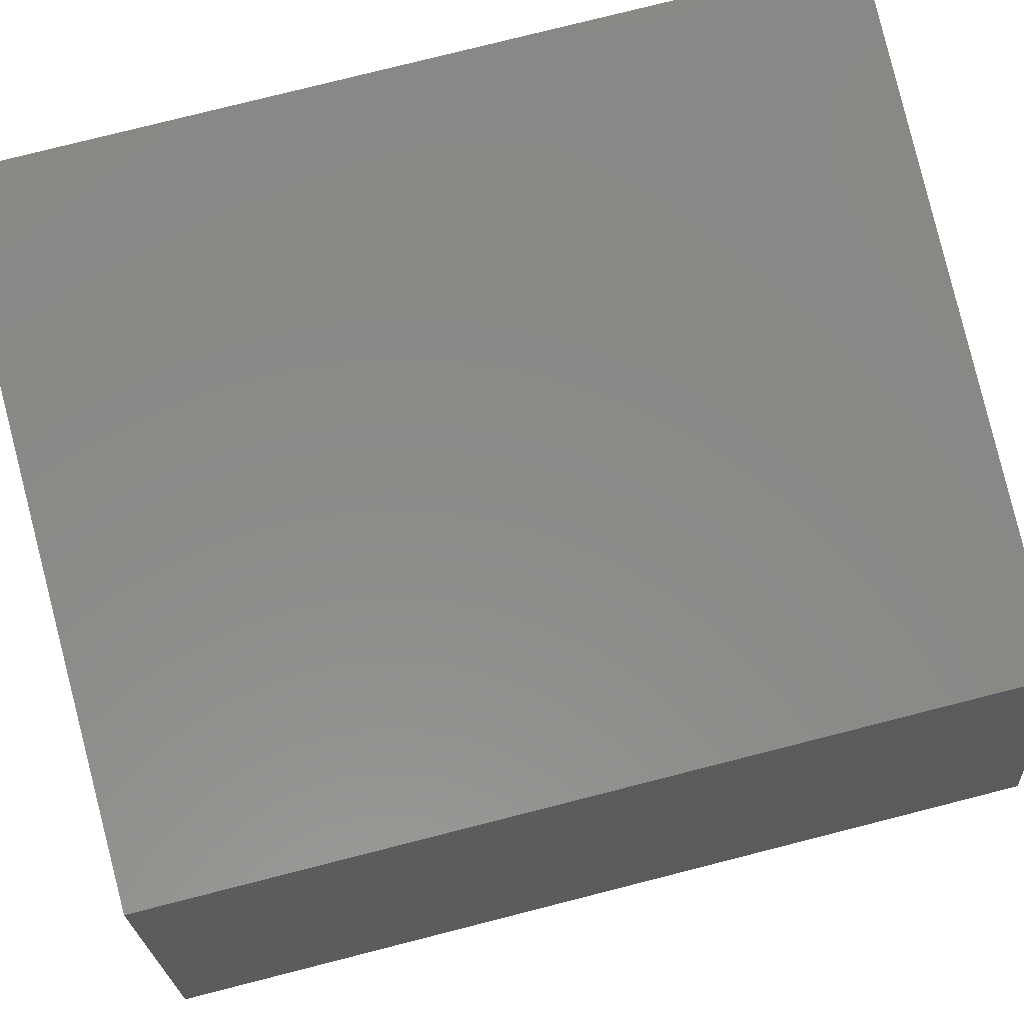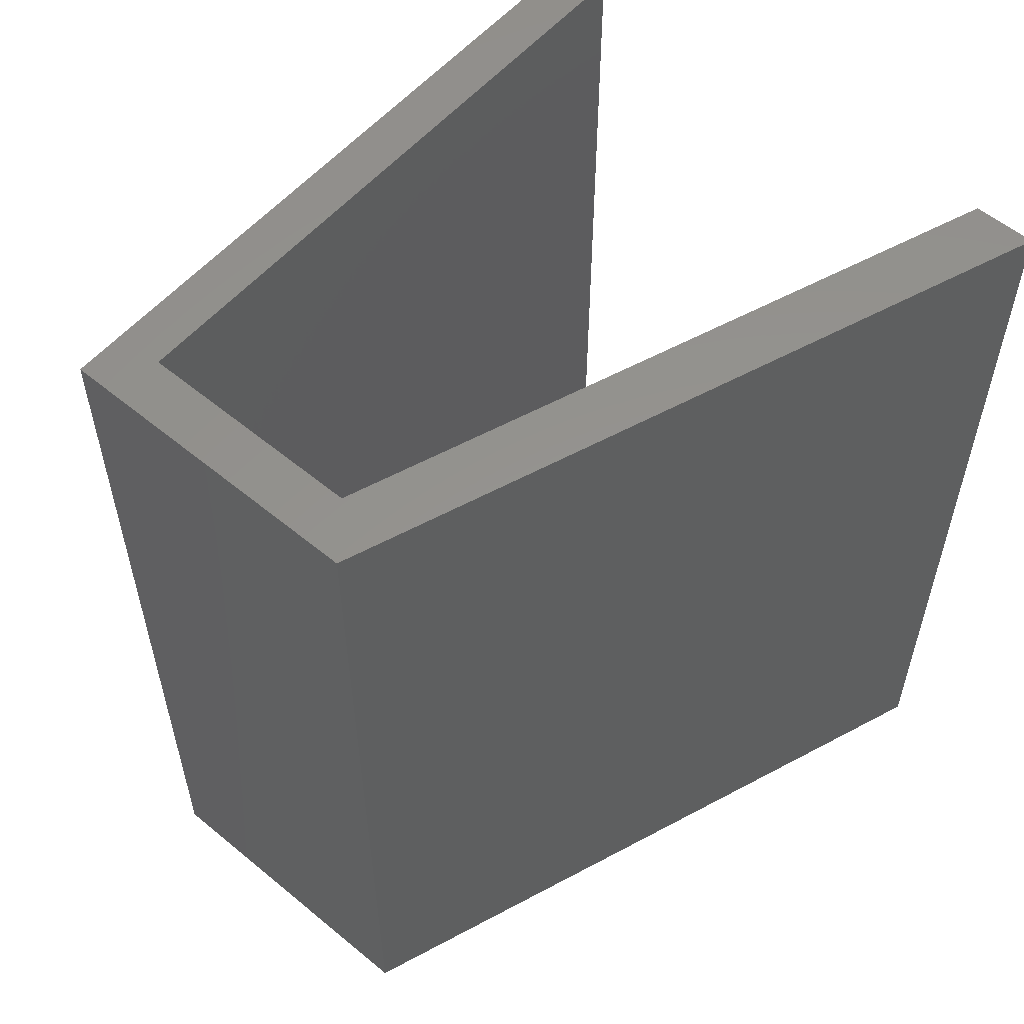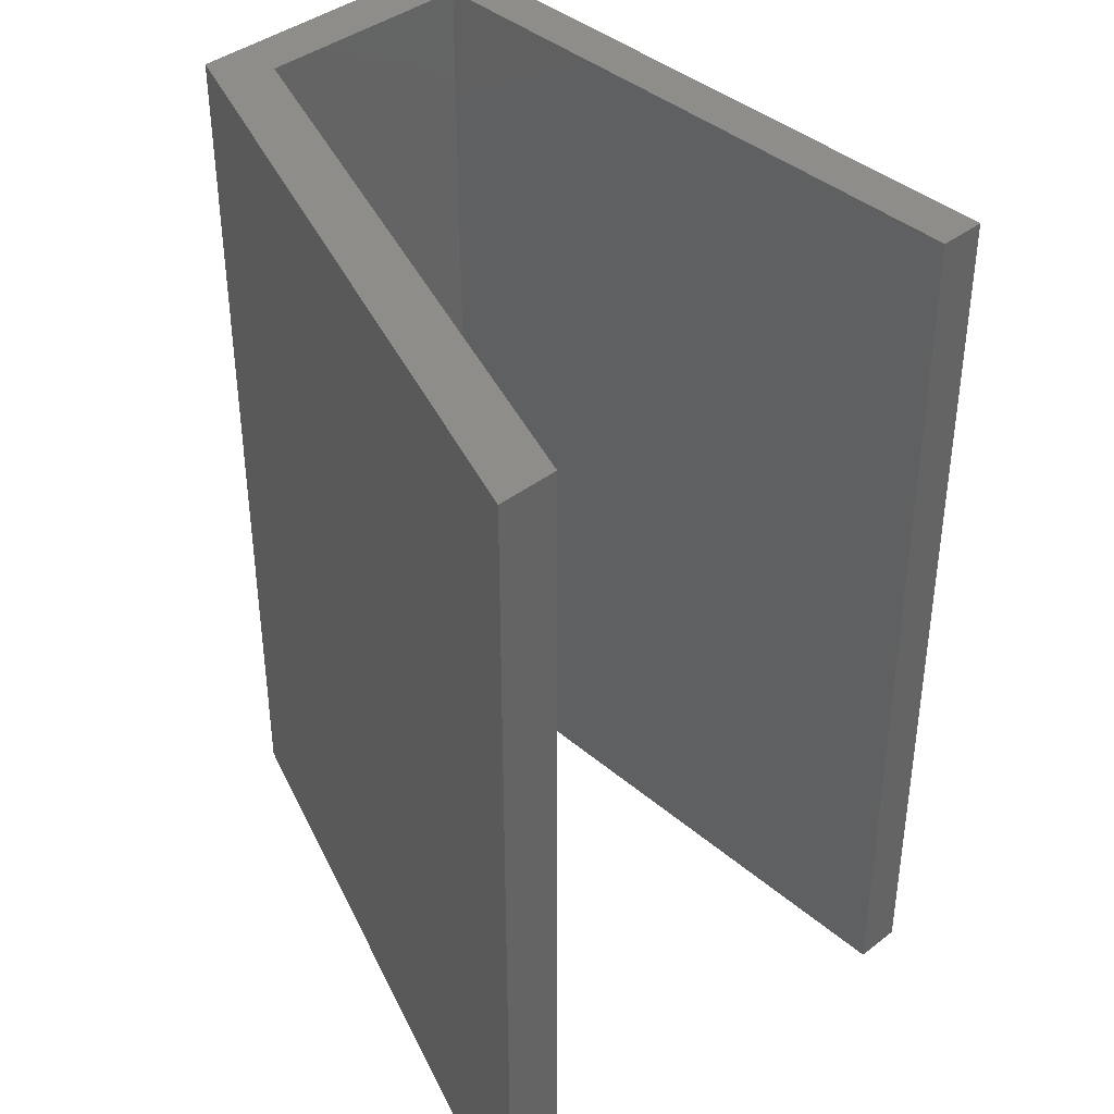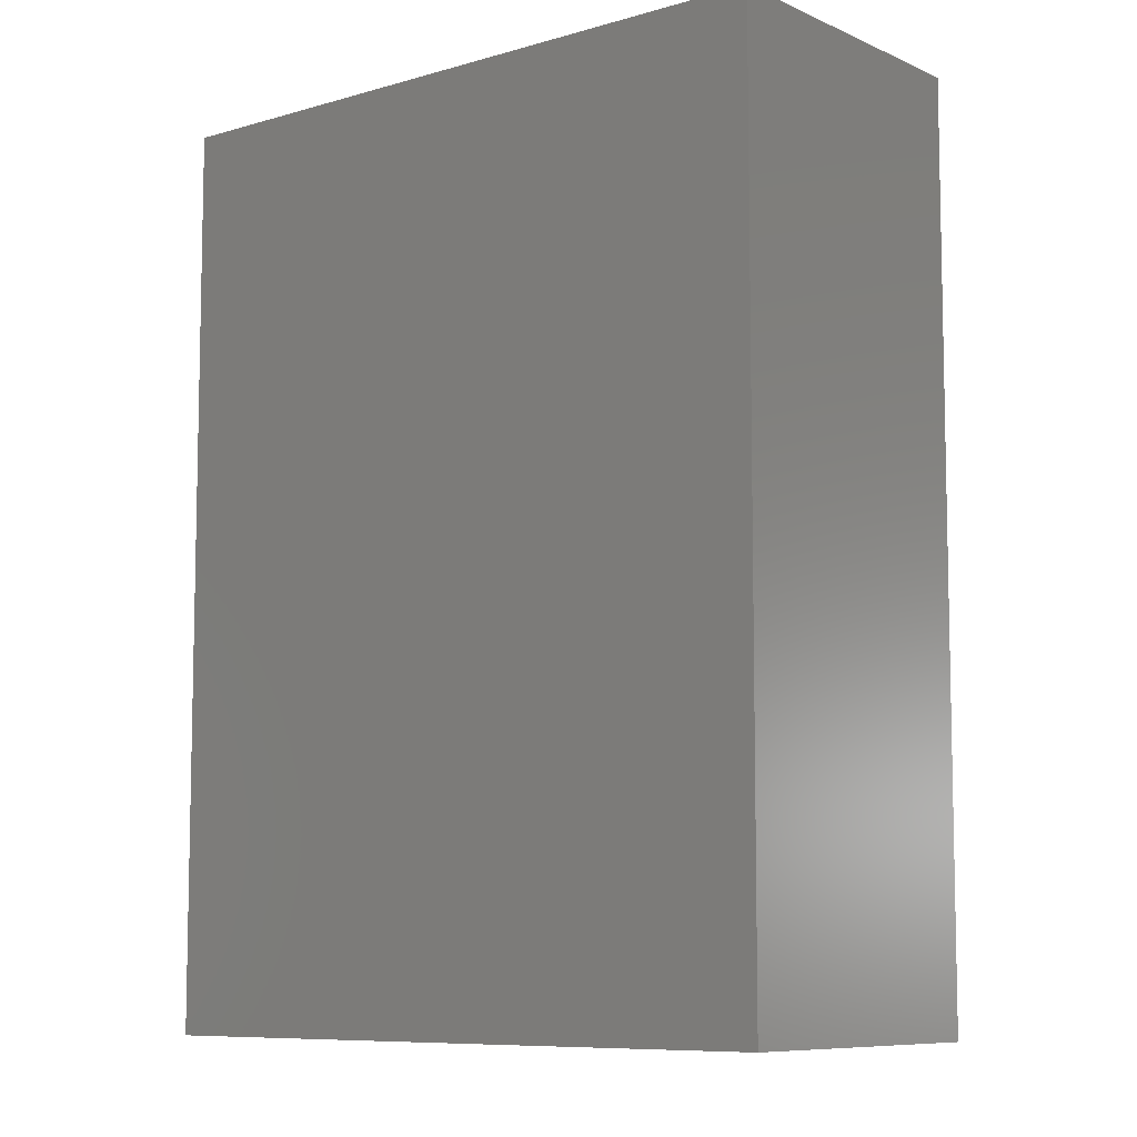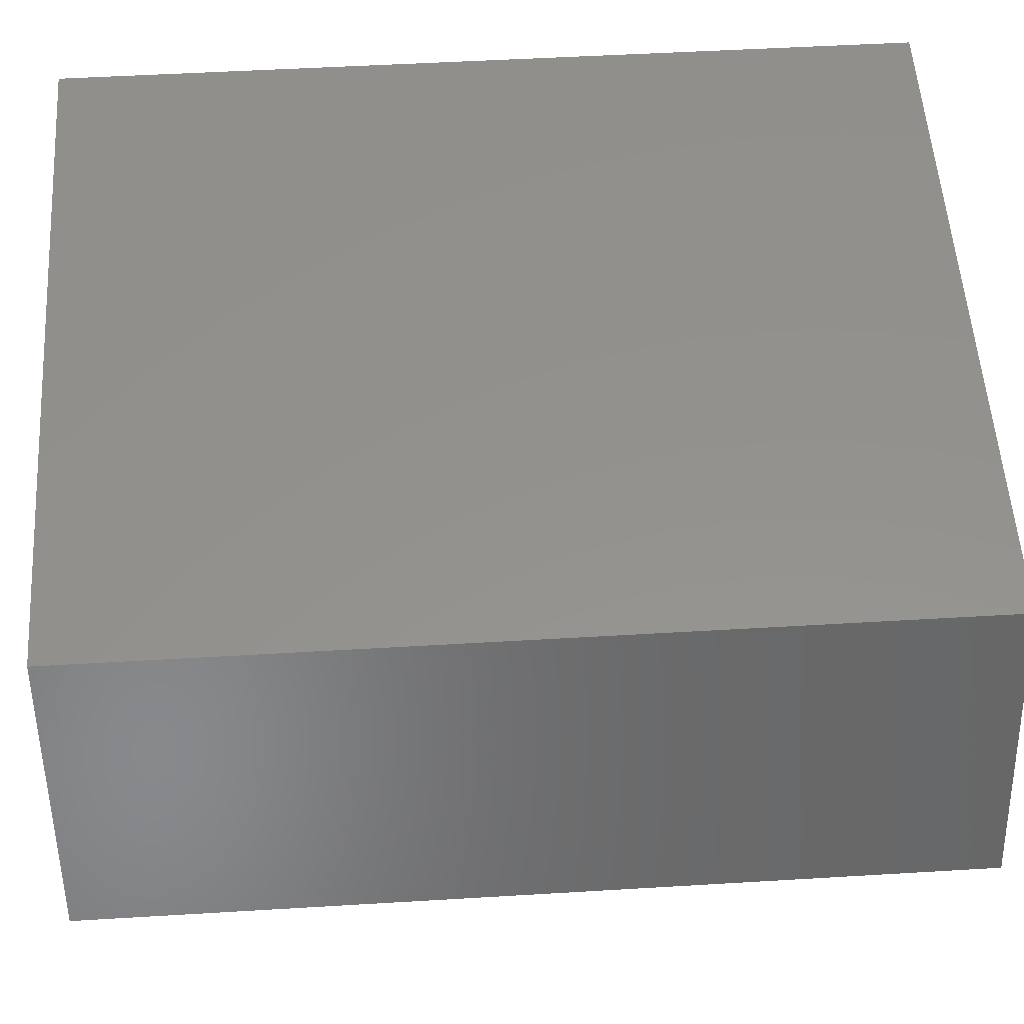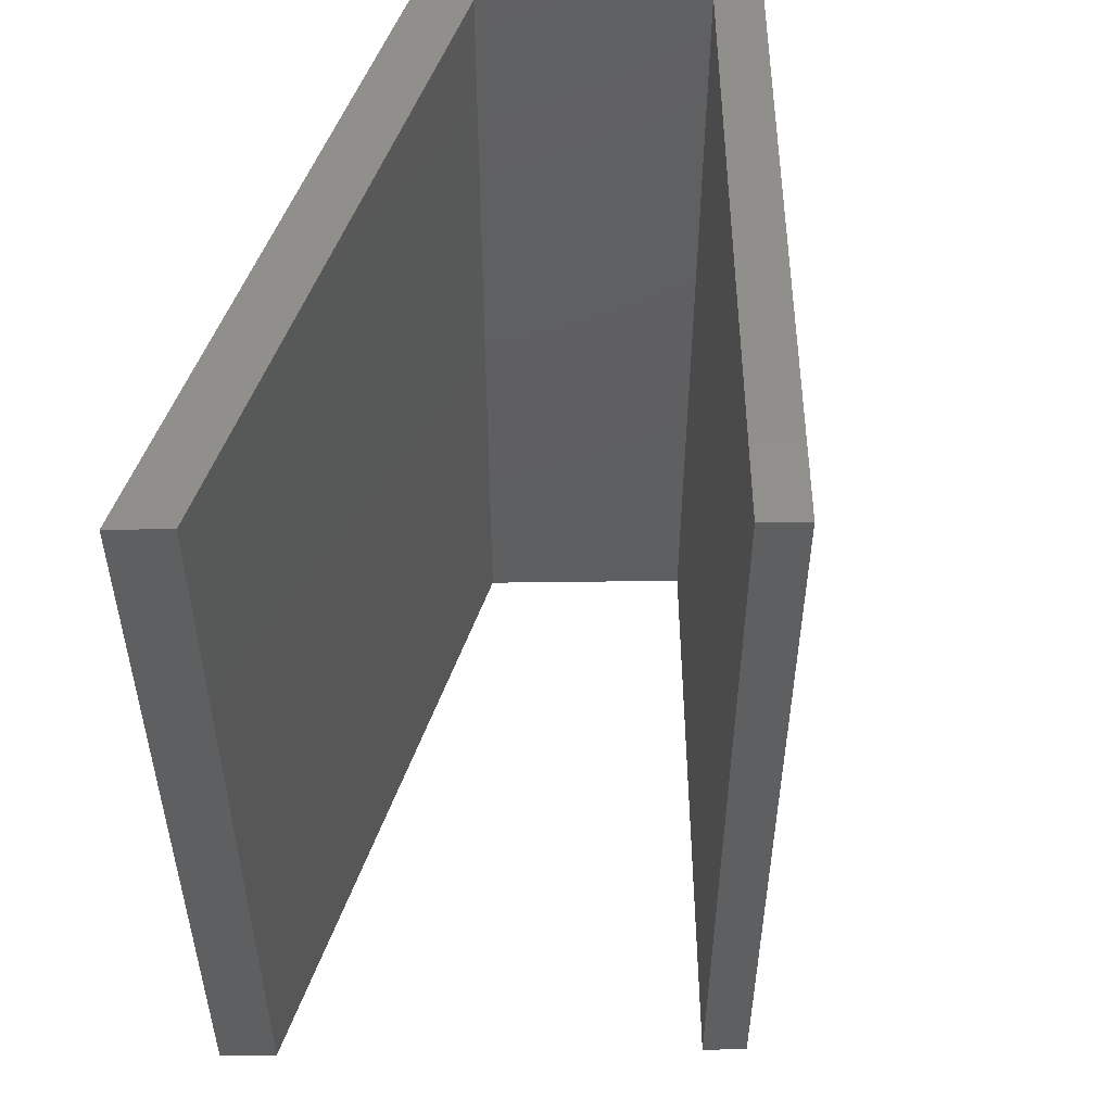
<metadata>
{"format":"stl","ext":"stl","renderer":"f3d","projection":"perspective","resolution":1024,"background":"white","views":[{"elev":78.6,"azim":-104.2,"up":"+Z"},{"elev":56.8,"azim":-34.9,"up":"+Y"},{"elev":39.9,"azim":60.9,"up":"+Y"},{"elev":-8.3,"azim":-126.4,"up":"+Y"},{"elev":49.7,"azim":-93.8,"up":"+Z"},{"elev":52.3,"azim":103.6,"up":"+Y"}]}
</metadata>
<code>
# stl→obj: 16 verts, 28 faces
v -0.06288 -9.989e-10 0.1668
v -0.08999 -1.077e-09 0.1522
v 0.2009 -5.379e-10 0.07747
v -0.08999 0.4 0.1522
v 0.2061 -5.004e-10 0.0977
v 0.2009 0.4 0.07747
v -0.05549 -8.28e-10 0.2865
v -0.05549 0.4 0.2865
v 0.256 -1.401e-10 0.2921
v 0.2627 -9.2e-11 0.3181
v 0.2627 0.4 0.3181
v -0.03819 -8.207e-10 0.2629
v 0.256 0.4 0.2921
v -0.03819 0.4 0.2629
v -0.06288 0.4 0.1668
v 0.2061 0.4 0.0977
f 1 2 3
f 4 3 2
f 5 1 3
f 6 5 3
f 4 6 3
f 1 7 2
f 8 2 7
f 4 2 8
f 9 10 7
f 11 7 10
f 12 9 7
f 1 12 7
f 8 7 11
f 13 10 9
f 11 10 13
f 14 9 12
f 13 9 14
f 15 12 1
f 14 12 15
f 16 1 5
f 15 1 16
f 16 5 6
f 4 16 6
f 4 15 16
f 4 14 15
f 11 13 14
f 8 11 14
f 4 8 14

</code>
